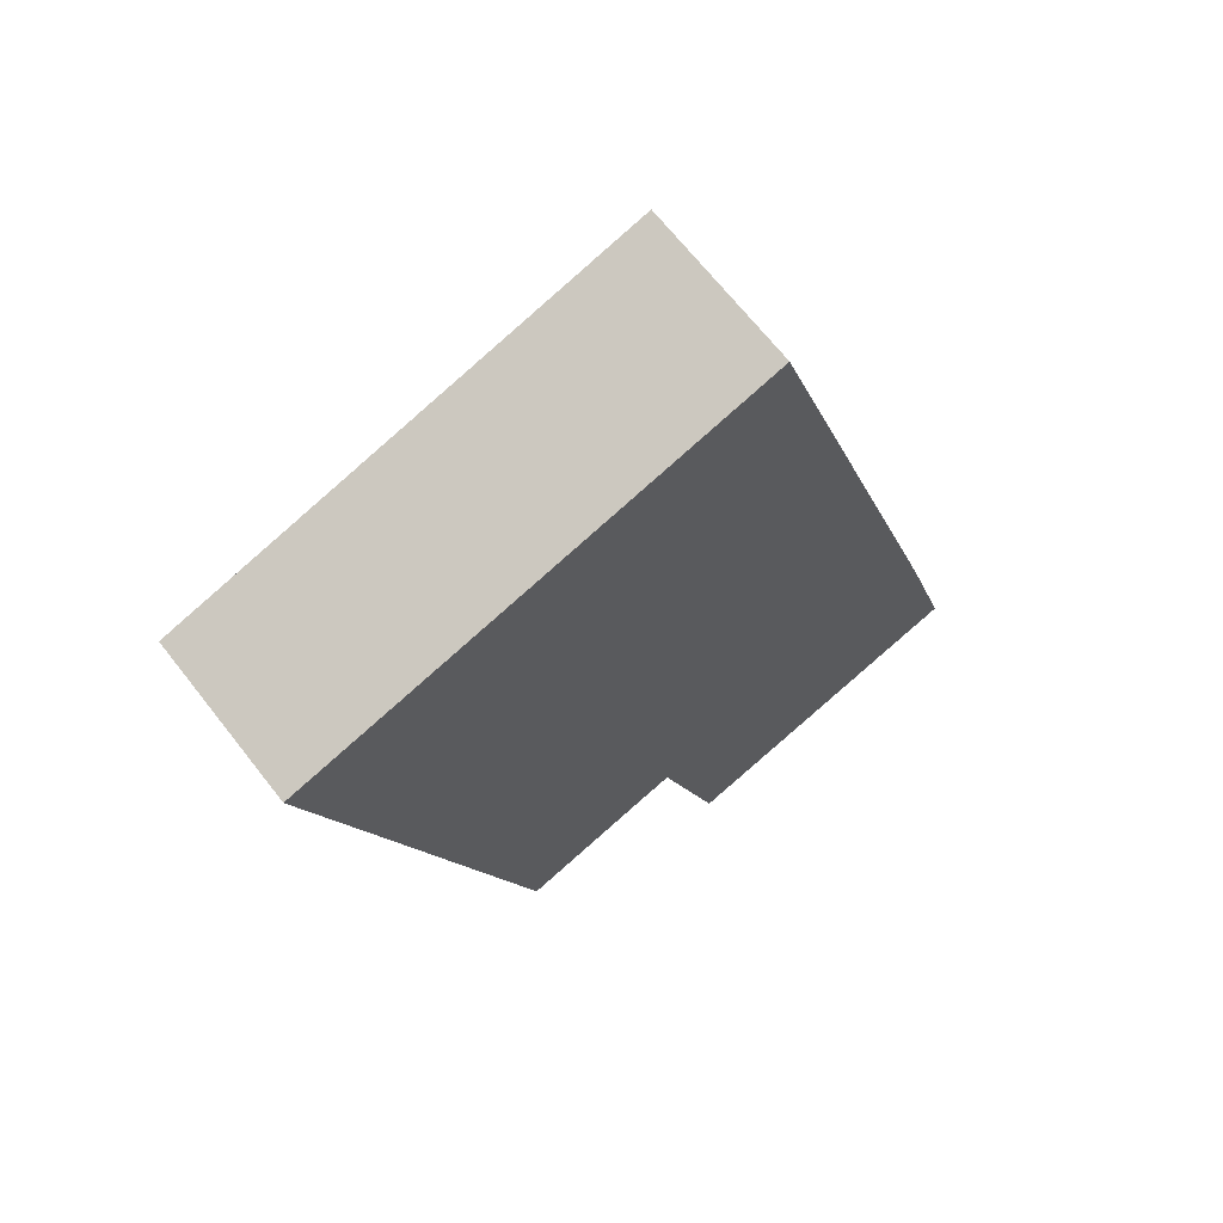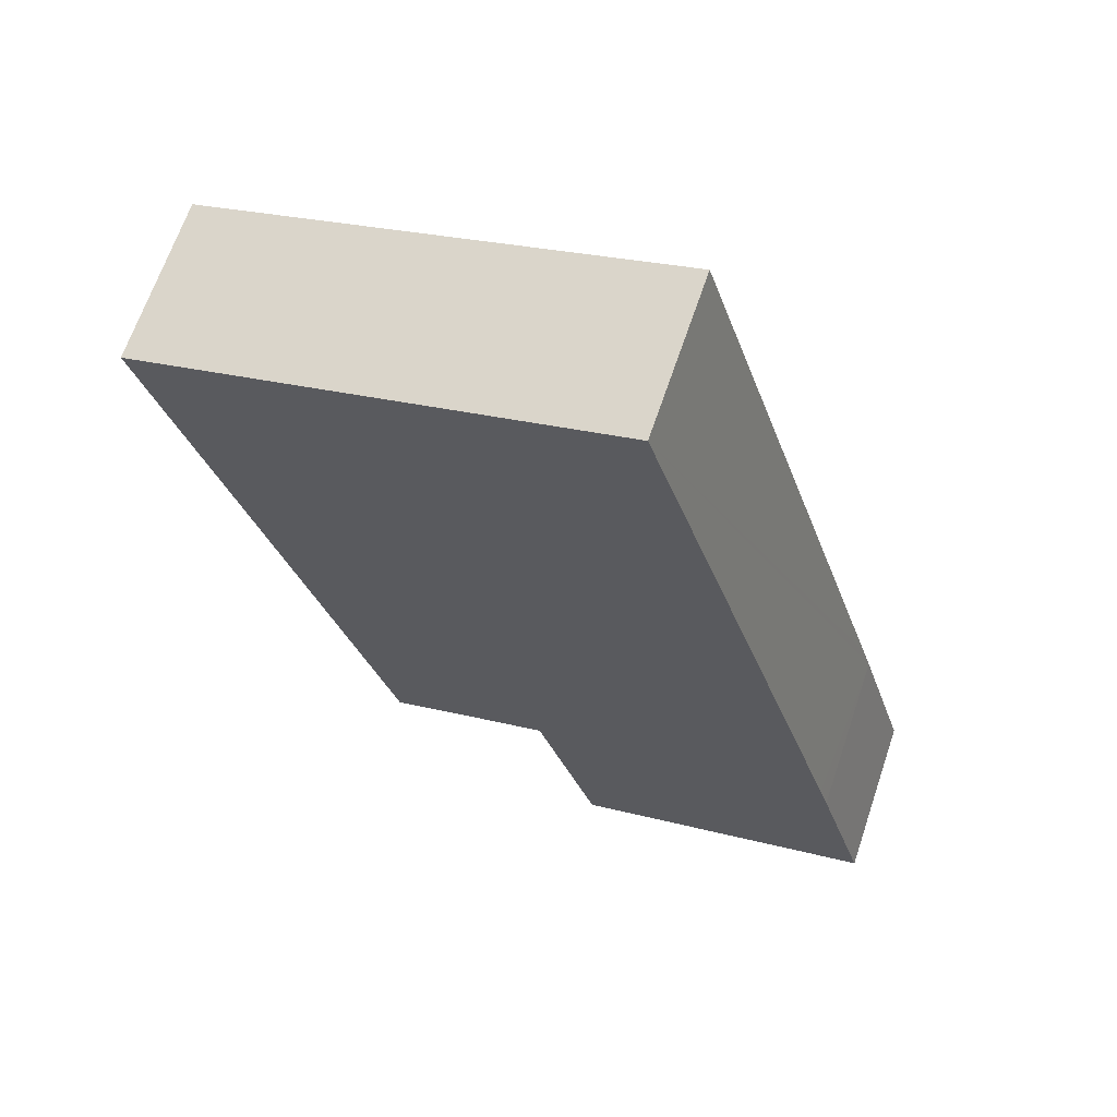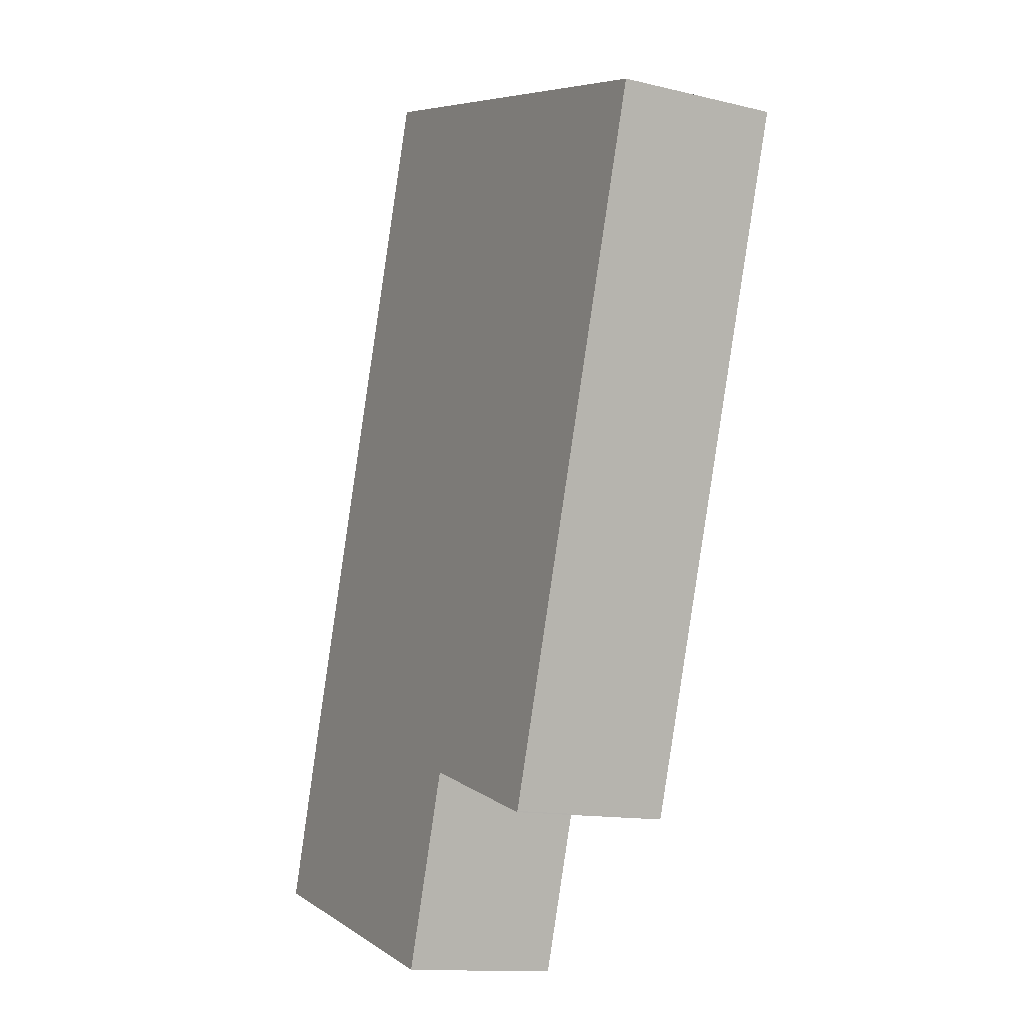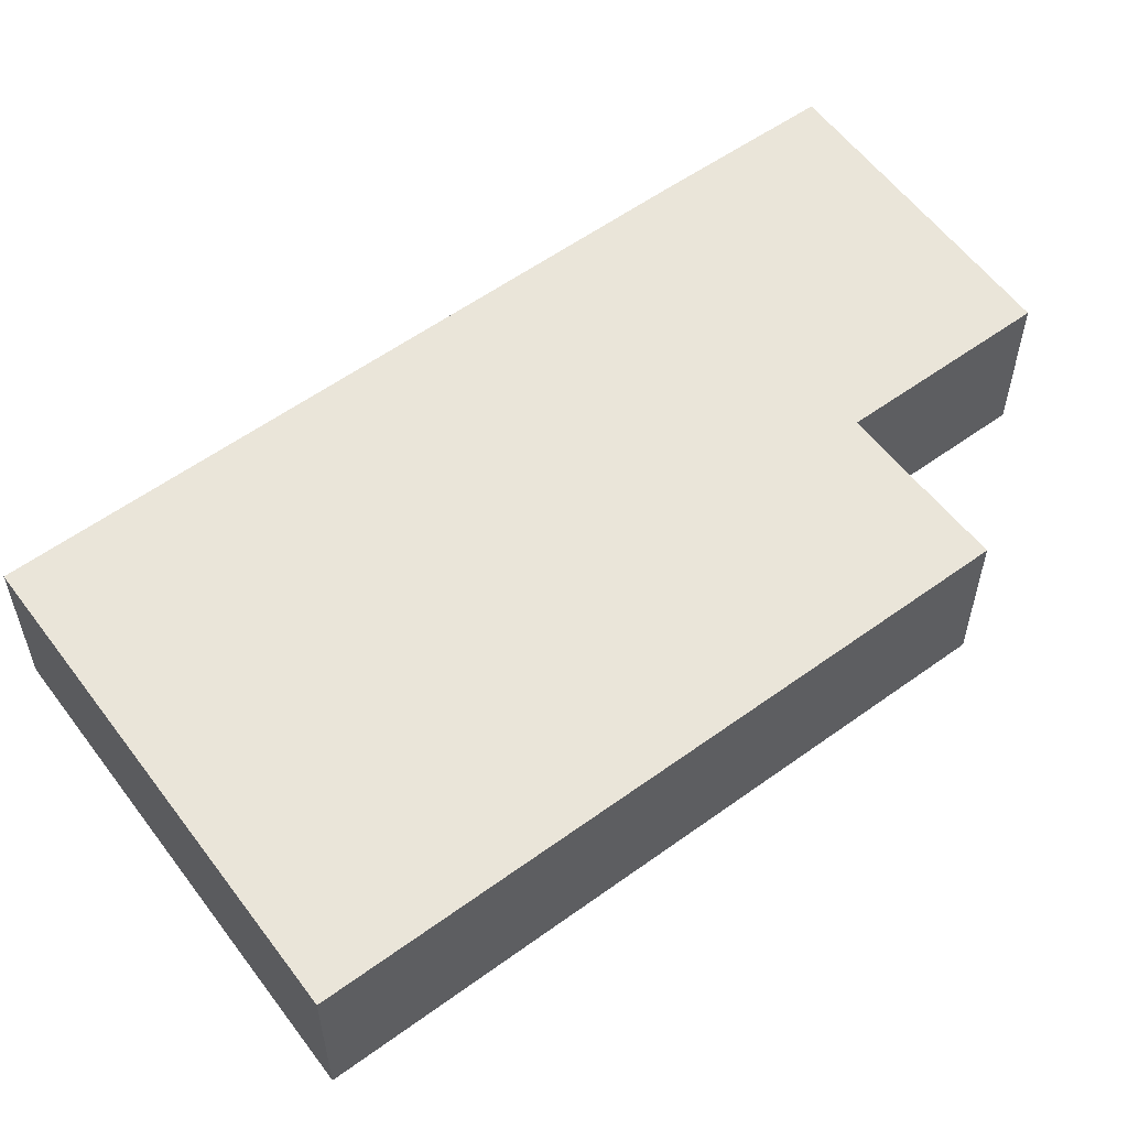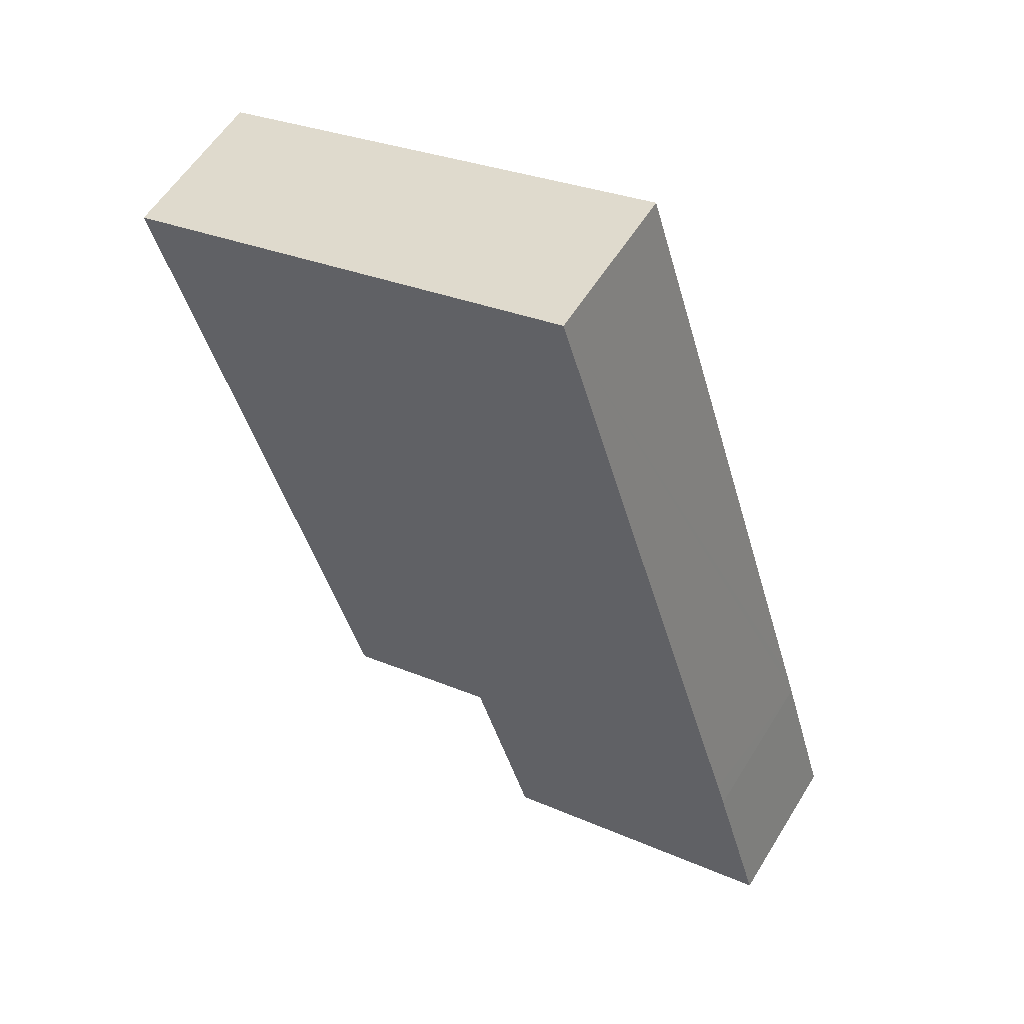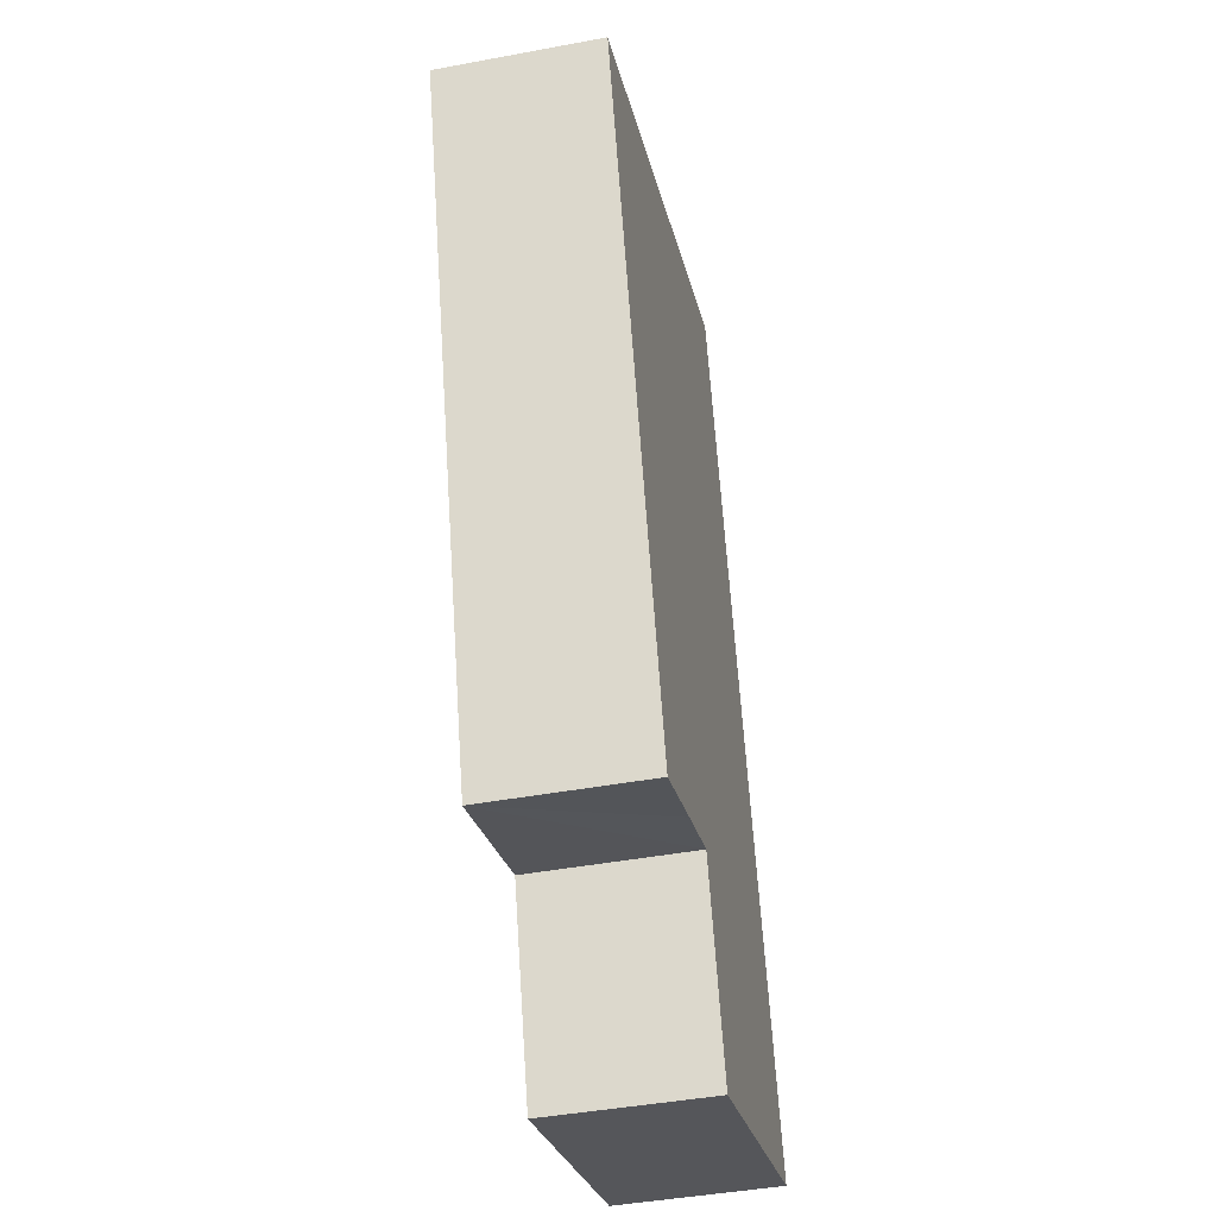
<metadata>
{"format":"obj","ext":"obj","renderer":"f3d","projection":"perspective","resolution":1024,"background":"white","views":[{"elev":67.5,"azim":142.0,"up":"+Z"},{"elev":66.4,"azim":-161.3,"up":"+Z"},{"elev":-13.0,"azim":61.1,"up":"+Z"},{"elev":57.9,"azim":70.6,"up":"+Y"},{"elev":56.9,"azim":-148.7,"up":"+Z"},{"elev":-43.0,"azim":102.5,"up":"+Z"}]}
</metadata>
<code>
v  1.44 4.717 4.808
v  8.762 4.717 -2.692
v  0 4.717 2.888e-16
v  9.763 4.717 0.496
v  10.54 4.717 2.963
v  1.703 4.717 5.65
v  7.803 4.717 25.15
v  10.56 4.717 3.037
v  12.71 4.717 2.347
v  12.84 4.717 2.304
v  14.36 4.717 1.792
v  15.31 4.717 1.474
v  15.32 4.717 1.507
v  19.65 4.717 15.2
v  21.48 4.717 20.99
v  18.88 4.717 21.79
v  8.762 1.648e-16 -2.692
v  0 0 0
v  15.31 -9.026e-17 1.474
v  10.56 -1.86e-16 3.037
v  14.36 -1.097e-16 1.792
v  12.84 -1.411e-16 2.304
v  12.71 -1.437e-16 2.347
v  1.44 -2.944e-16 4.808
v  1.703 -3.46e-16 5.65
v  7.803 -1.54e-15 25.15
v  18.88 -1.334e-15 21.79
v  21.48 -1.286e-15 20.99
v  19.65 -9.31e-16 15.2
v  15.32 -9.228e-17 1.507
v  9.763 -3.037e-17 0.496
v  10.54 -1.814e-16 2.963
g defaultobject
f 1 2 3
f 2 1 4
f 4 1 5
f 5 1 6
f 5 6 7
f 5 7 8
f 8 7 9
f 9 7 10
f 10 7 11
f 11 7 12
f 12 7 13
f 13 7 14
f 14 7 15
f 15 7 16
f 17 3 2
f 3 17 18
f 19 11 12
f 11 19 10
f 10 19 9
f 9 19 8
f 8 19 20
f 20 19 21
f 20 21 22
f 20 22 23
f 18 1 3
f 1 18 24
f 1 24 6
f 6 24 7
f 7 24 25
f 7 25 26
f 26 16 7
f 16 26 27
f 16 27 15
f 15 27 28
f 28 14 15
f 14 28 29
f 14 29 13
f 13 29 30
f 13 30 12
f 12 30 19
f 20 5 8
f 5 20 4
f 4 20 2
f 2 20 31
f 2 31 17
f 31 20 32
f 27 29 28
f 29 27 26
f 29 26 30
f 30 26 20
f 20 26 25
f 30 20 23
f 30 23 19
f 19 23 21
f 21 23 22
f 20 25 32
f 32 25 31
f 31 25 17
f 17 25 18
f 18 25 24

</code>
